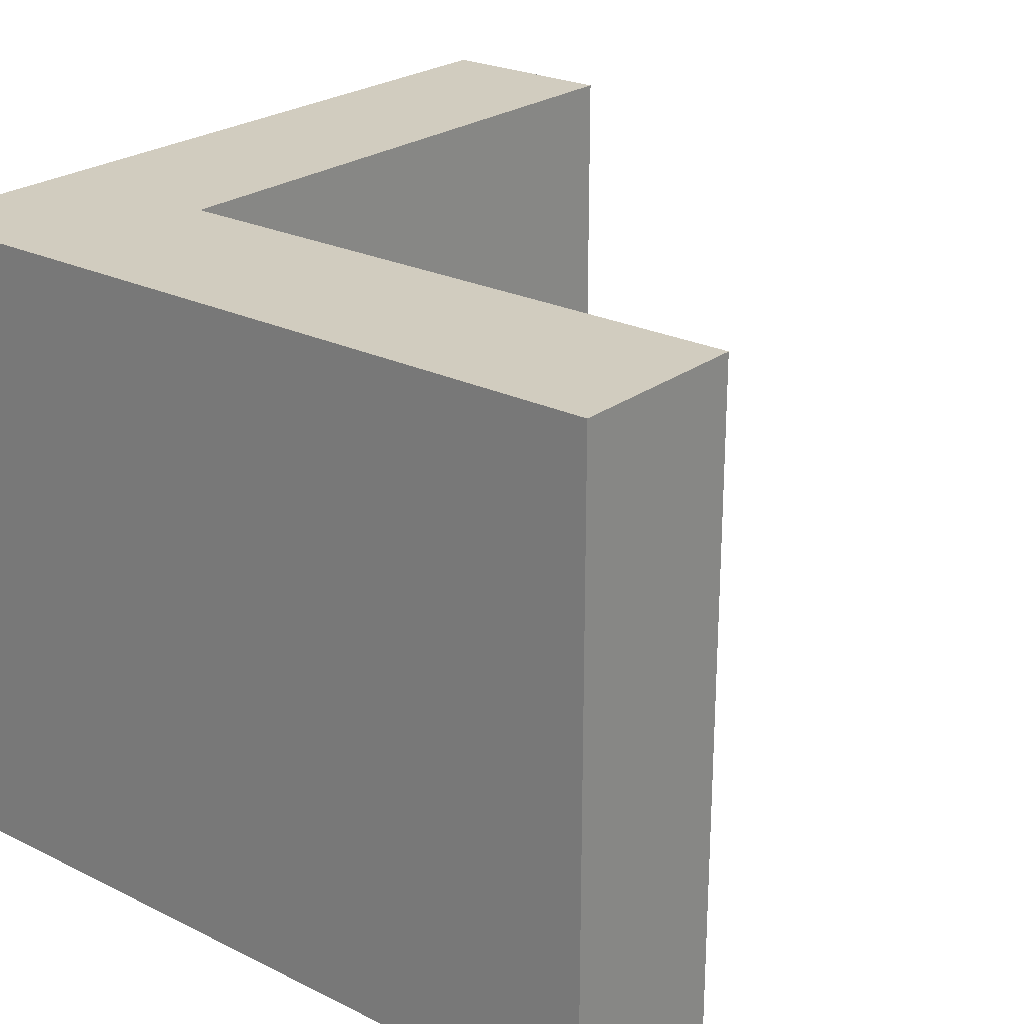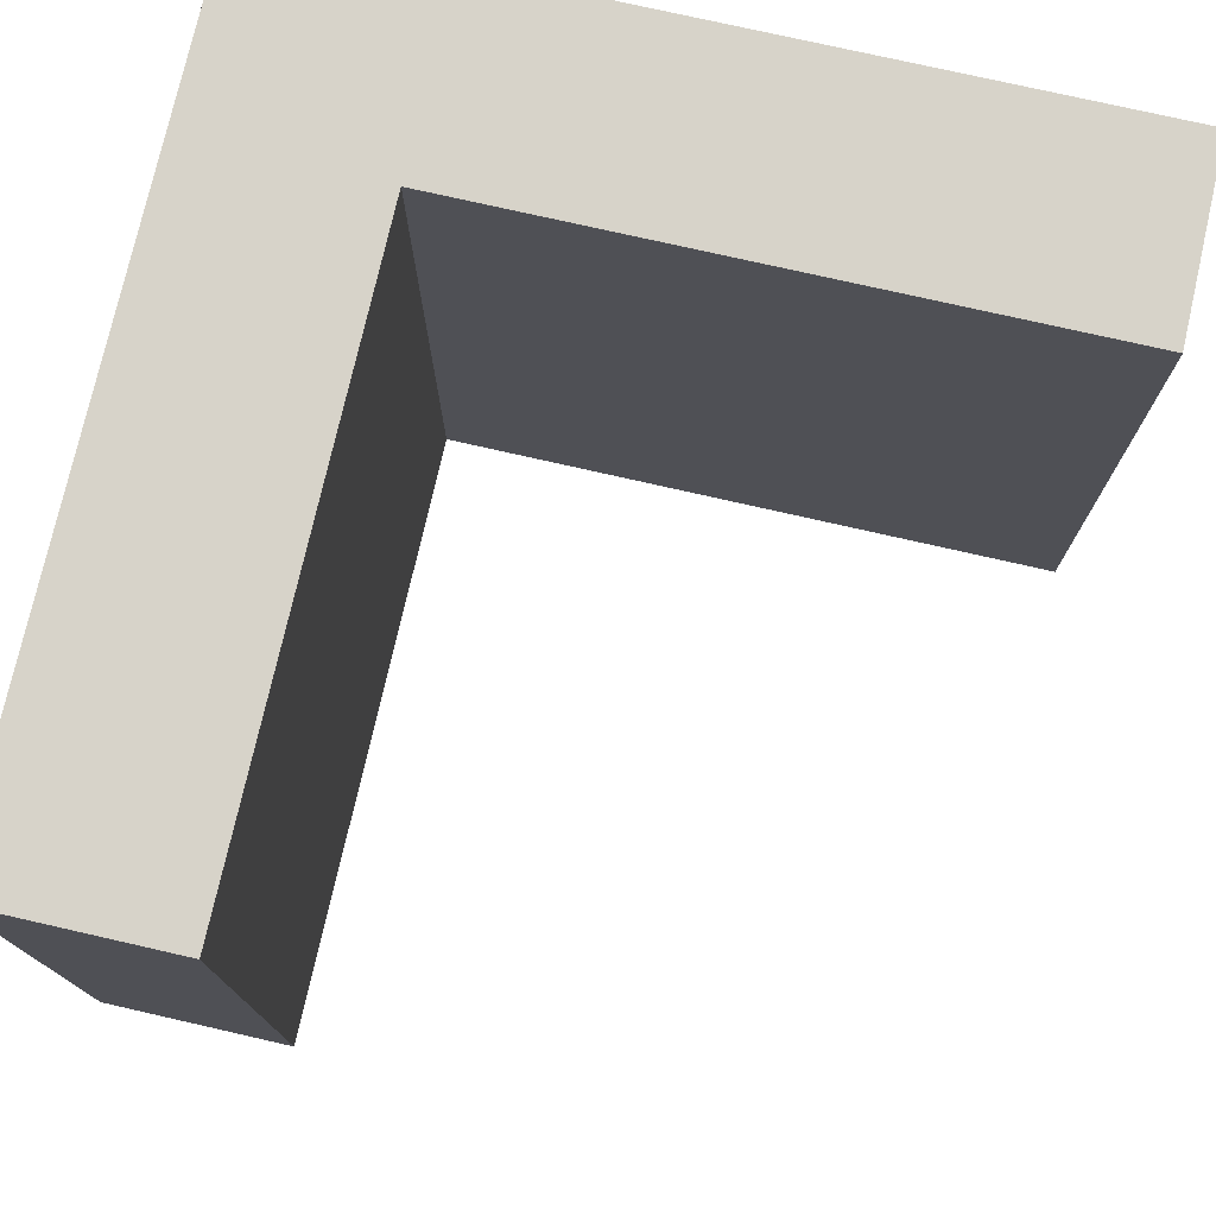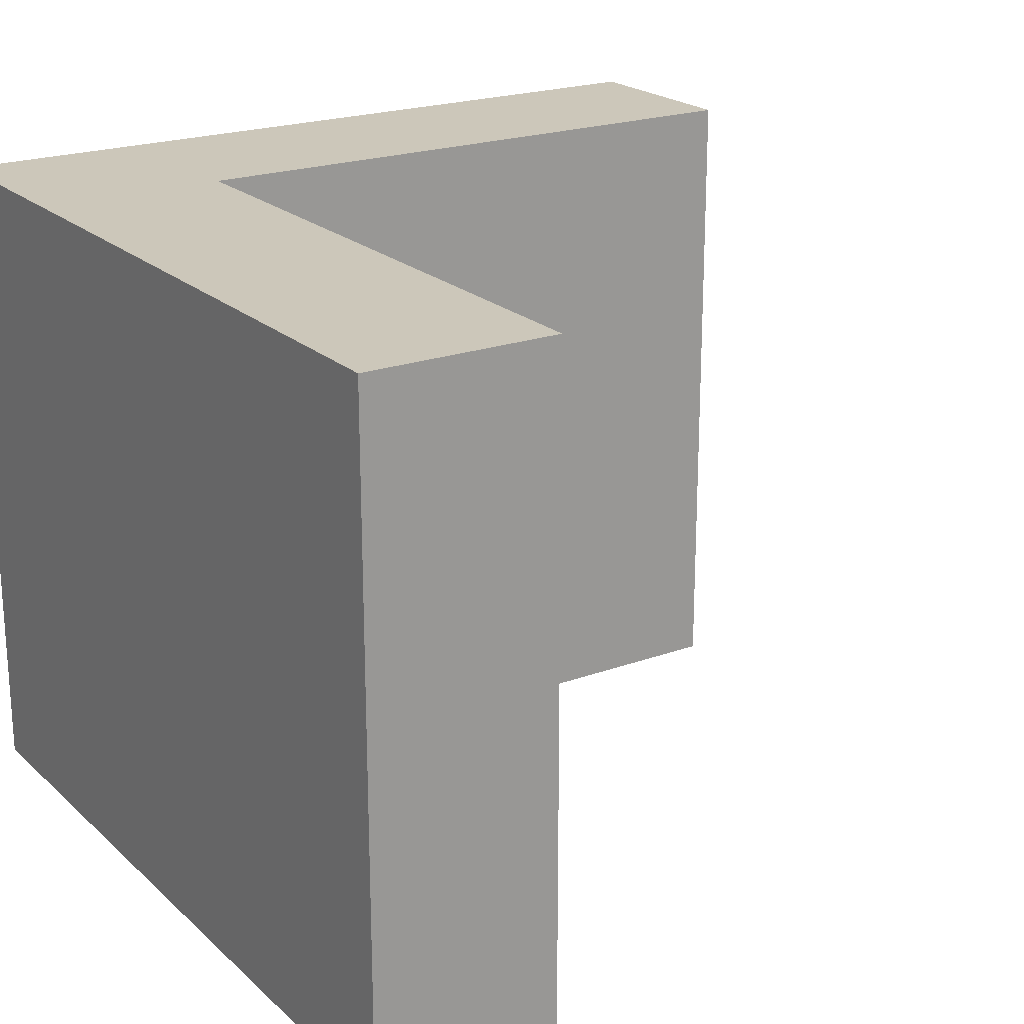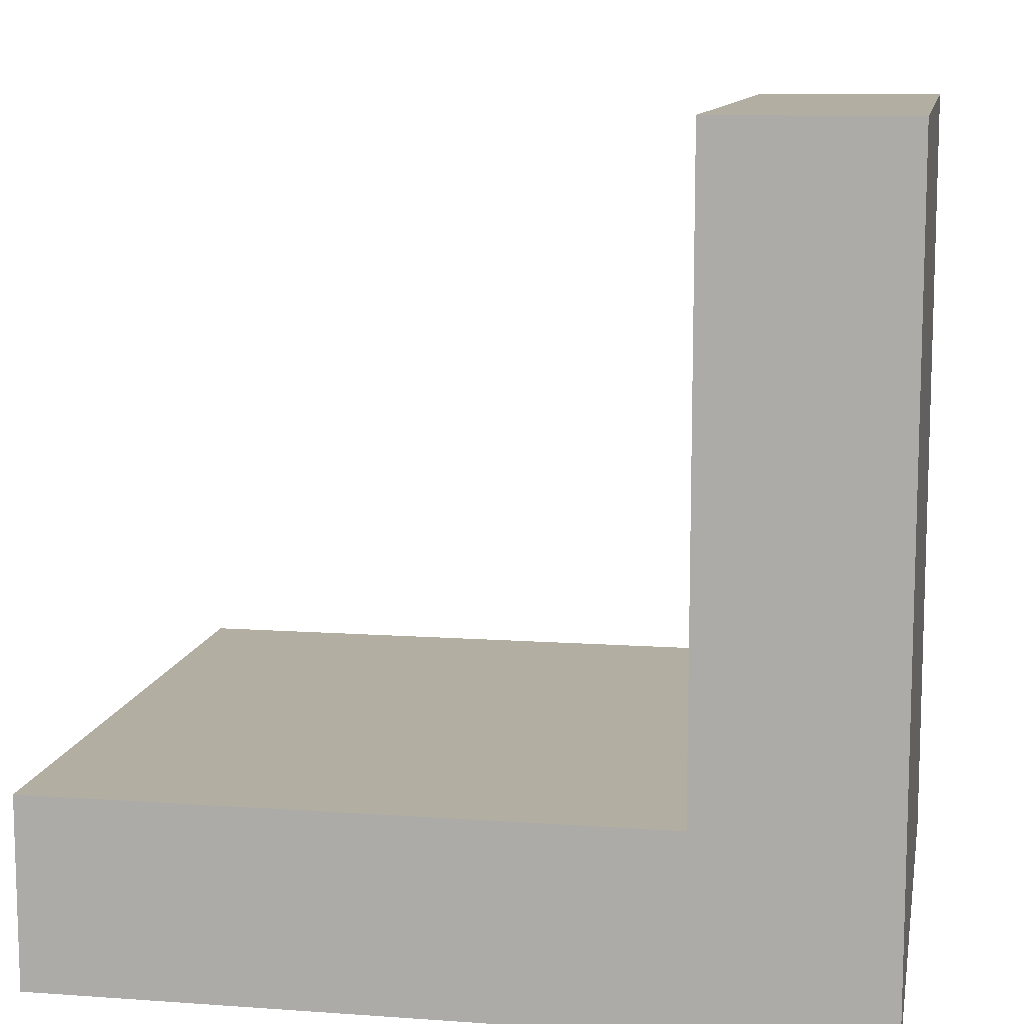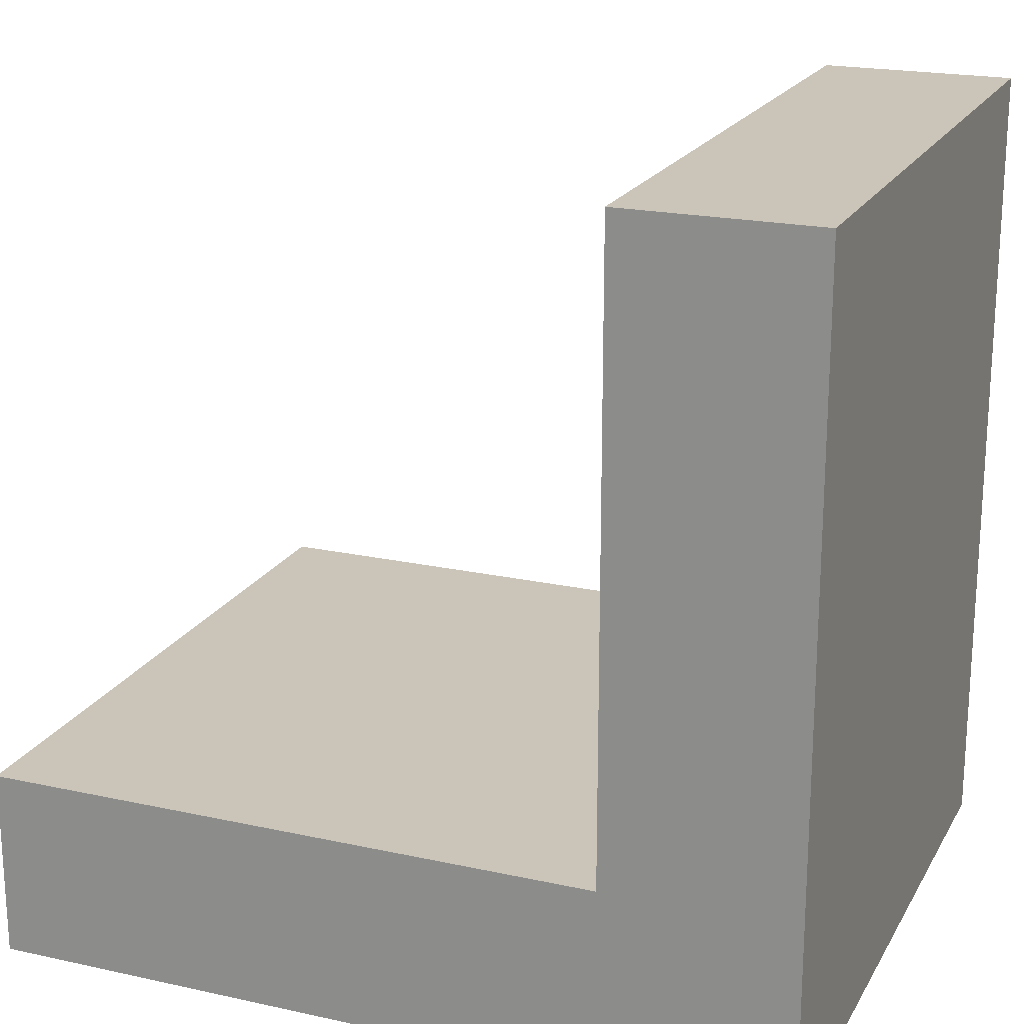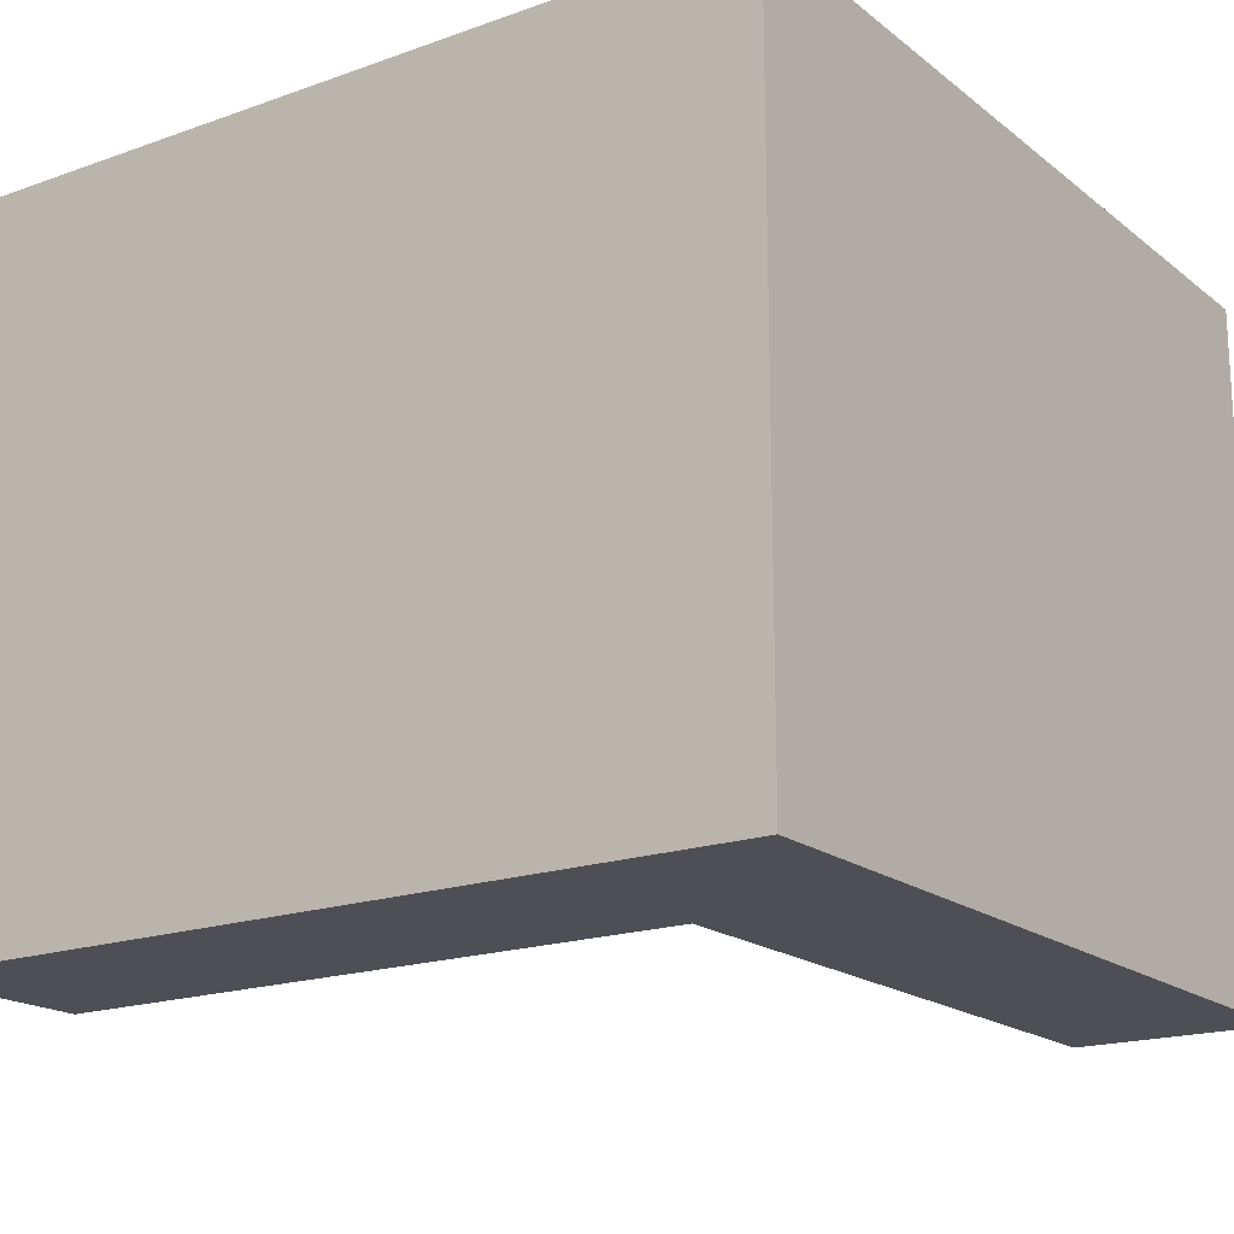
<metadata>
{"format":"obj","ext":"obj","renderer":"f3d","projection":"perspective","resolution":1024,"background":"white","views":[{"elev":24.1,"azim":-140.8,"up":"+Y"},{"elev":76.1,"azim":-77.2,"up":"+Y"},{"elev":21.3,"azim":-123.0,"up":"+Y"},{"elev":10.8,"azim":10.1,"up":"+Z"},{"elev":20.3,"azim":21.9,"up":"+Z"},{"elev":-18.3,"azim":124.6,"up":"+Y"}]}
</metadata>
<code>
v -8.5 0 -4.5
v -8.5 0 -8.5
v -8.5 12 -4.5
v -8.5 12 -8.5
v -8.5 14 -4.5
v -8.5 14 -8.5
v 4.5 0 8.5
v 4.5 0 -4.5
v 4.5 2 3.5
v 4.5 2 -0.5
v 4.5 5 3.5
v 4.5 5 -0.5
v 4.5 8 5.5
v 4.5 8 3.5
v 4.5 10 5.5
v 4.5 10 3.5
v 4.5 12 8.5
v 4.5 12 -4.5
v 4.5 14 8.5
v 4.5 14 -4.5
v 8.5 0 8.5
v 8.5 0 -8.5
v 8.5 2 0.5
v 8.5 2 -3.5
v 8.5 5 0.5
v 8.5 5 -3.5
v 8.5 7 6.5
v 8.5 7 3.5
v 8.5 8 -3.5
v 8.5 8 -5.5
v 8.5 9 6.5
v 8.5 9 3.5
v 8.5 10 -3.5
v 8.5 10 -5.5
v 8.5 12 8.5
v 8.5 12 -8.5
v 8.5 14 8.5
v 8.5 14 -8.5
v 4.5 0 8.5
v 4.5 12 8.5
v 4.5 14 8.5
v 8.5 0 8.5
v 8.5 12 8.5
v 8.5 14 8.5
v -8.5 0 -4.5
v -8.5 12 -4.5
v -8.5 14 -4.5
v -6.5 7 -4.5
v -6.5 9 -4.5
v -3.5 7 -4.5
v -3.5 9 -4.5
v -0.5 2 -4.5
v -0.5 5 -4.5
v 3.5 2 -4.5
v 3.5 5 -4.5
v 4.5 0 -4.5
v 4.5 12 -4.5
v 4.5 14 -4.5
v -8.5 0 -8.5
v -8.5 12 -8.5
v -8.5 14 -8.5
v -5.5 8 -8.5
v -5.5 10 -8.5
v -3.5 2 -8.5
v -3.5 5 -8.5
v -3.5 8 -8.5
v -3.5 10 -8.5
v 0.5 2 -8.5
v 0.5 5 -8.5
v 3.5 7 -8.5
v 3.5 9 -8.5
v 6.5 7 -8.5
v 6.5 9 -8.5
v 8.5 0 -8.5
v 8.5 12 -8.5
v 8.5 14 -8.5
v 4.5 0 8.5
v 8.5 0 8.5
v -8.5 0 -4.5
v 4.5 0 -4.5
v -8.5 0 -8.5
v 8.5 0 -8.5
v 4.5 14 8.5
v 8.5 14 8.5
v -8.5 14 -4.5
v 4.5 14 -4.5
v -8.5 14 -8.5
v 8.5 14 -8.5
f 3 2 1
f 4 2 3
f 5 4 3
f 6 4 5
f 9 8 7
f 10 8 9
f 11 9 7
f 11 10 9
f 12 8 10
f 12 10 11
f 13 11 7
f 13 12 11
f 14 12 13
f 15 13 7
f 15 14 13
f 16 12 14
f 16 14 15
f 17 15 7
f 17 16 15
f 18 8 12
f 18 16 17
f 18 12 16
f 19 18 17
f 20 18 19
f 21 22 23
f 23 22 24
f 21 23 25
f 23 24 25
f 24 22 26
f 25 24 26
f 21 25 27
f 25 26 27
f 27 26 28
f 26 22 29
f 28 26 29
f 29 22 30
f 27 28 31
f 21 27 31
f 28 29 32
f 31 28 32
f 29 30 33
f 32 29 33
f 31 32 33
f 30 22 34
f 33 30 34
f 31 33 35
f 21 31 35
f 33 34 35
f 34 22 36
f 35 34 36
f 35 36 37
f 37 36 38
f 42 40 39
f 43 41 40
f 43 40 42
f 44 41 43
f 48 46 45
f 49 46 48
f 50 48 45
f 50 49 48
f 51 46 49
f 51 49 50
f 52 50 45
f 52 51 50
f 53 51 52
f 54 52 45
f 54 53 52
f 55 51 53
f 55 53 54
f 56 54 45
f 56 55 54
f 57 47 46
f 57 55 56
f 57 46 51
f 57 51 55
f 58 47 57
f 59 60 62
f 62 60 63
f 59 62 64
f 64 62 65
f 62 63 66
f 65 62 66
f 63 60 67
f 66 63 67
f 64 65 68
f 59 64 68
f 65 66 69
f 68 65 69
f 66 67 69
f 68 69 70
f 69 67 70
f 70 67 71
f 68 70 72
f 70 71 72
f 71 67 73
f 72 71 73
f 59 68 74
f 68 72 74
f 72 73 74
f 60 61 75
f 74 73 75
f 73 67 75
f 67 60 75
f 75 61 76
f 80 78 77
f 81 80 79
f 82 78 80
f 82 80 81
f 83 84 86
f 85 86 87
f 86 84 88
f 87 86 88

</code>
